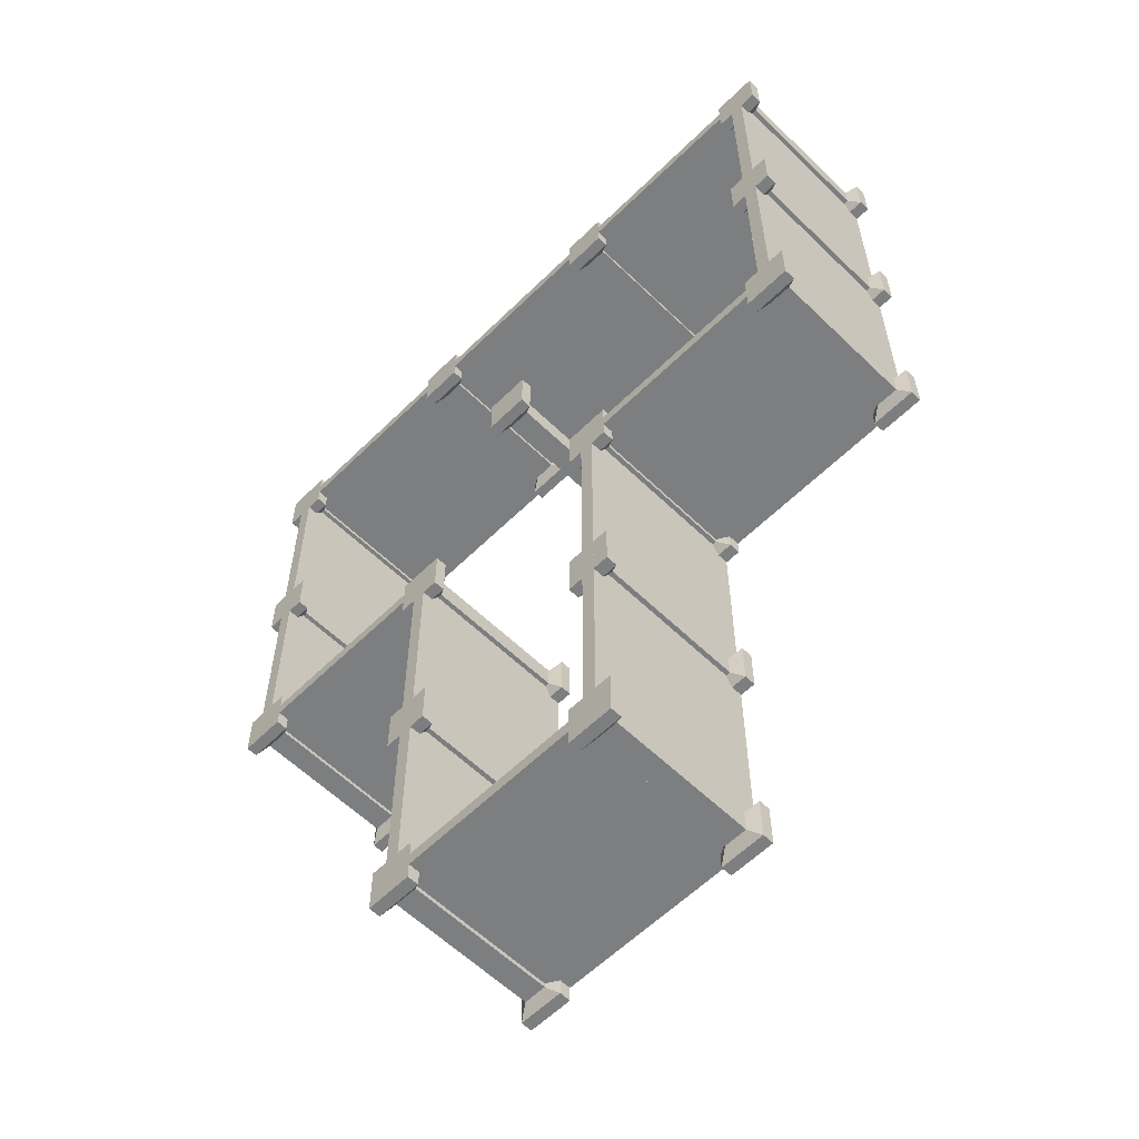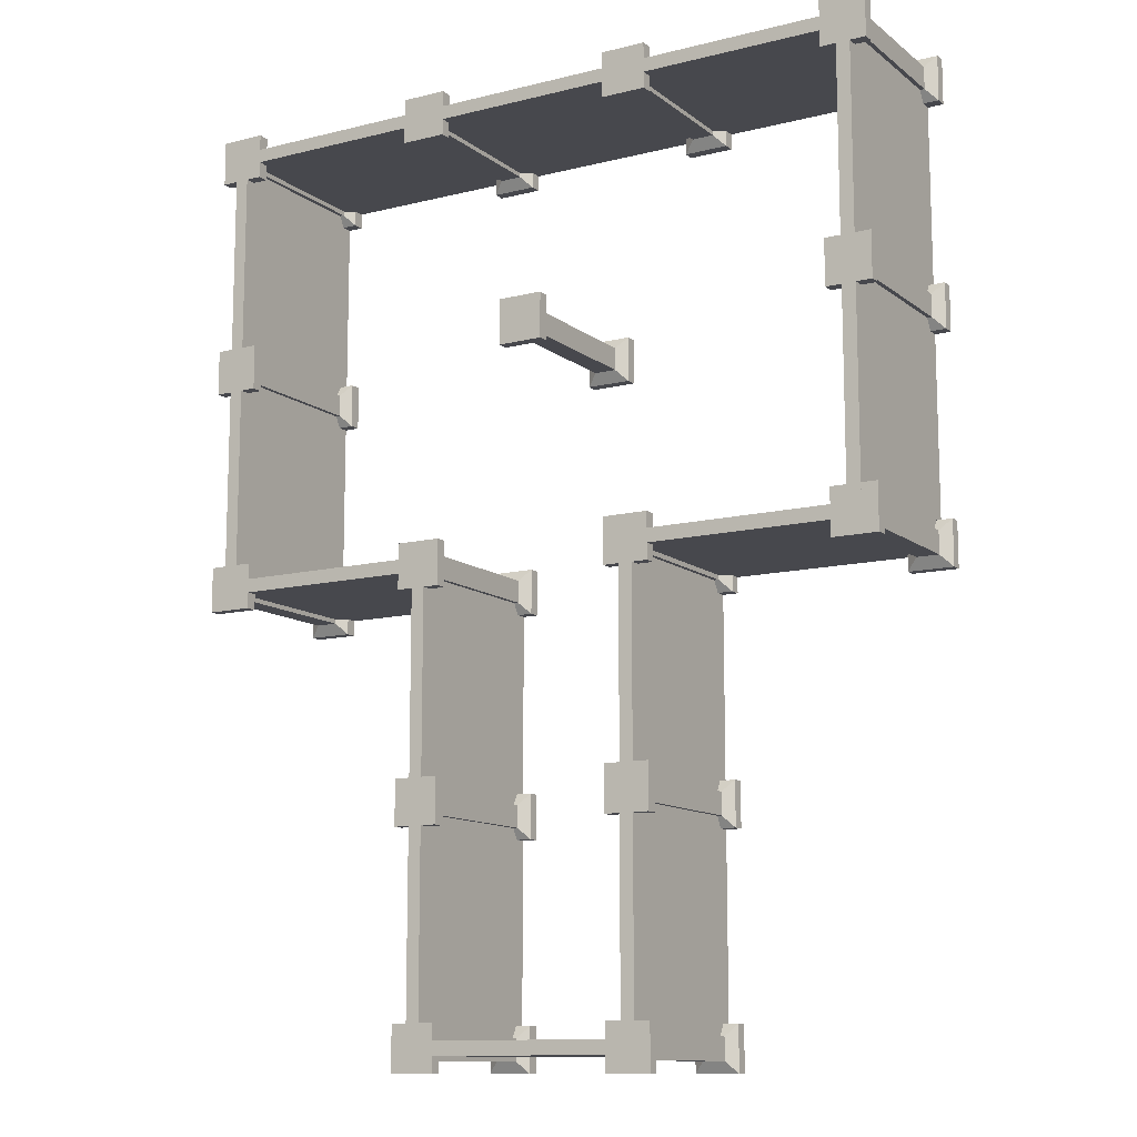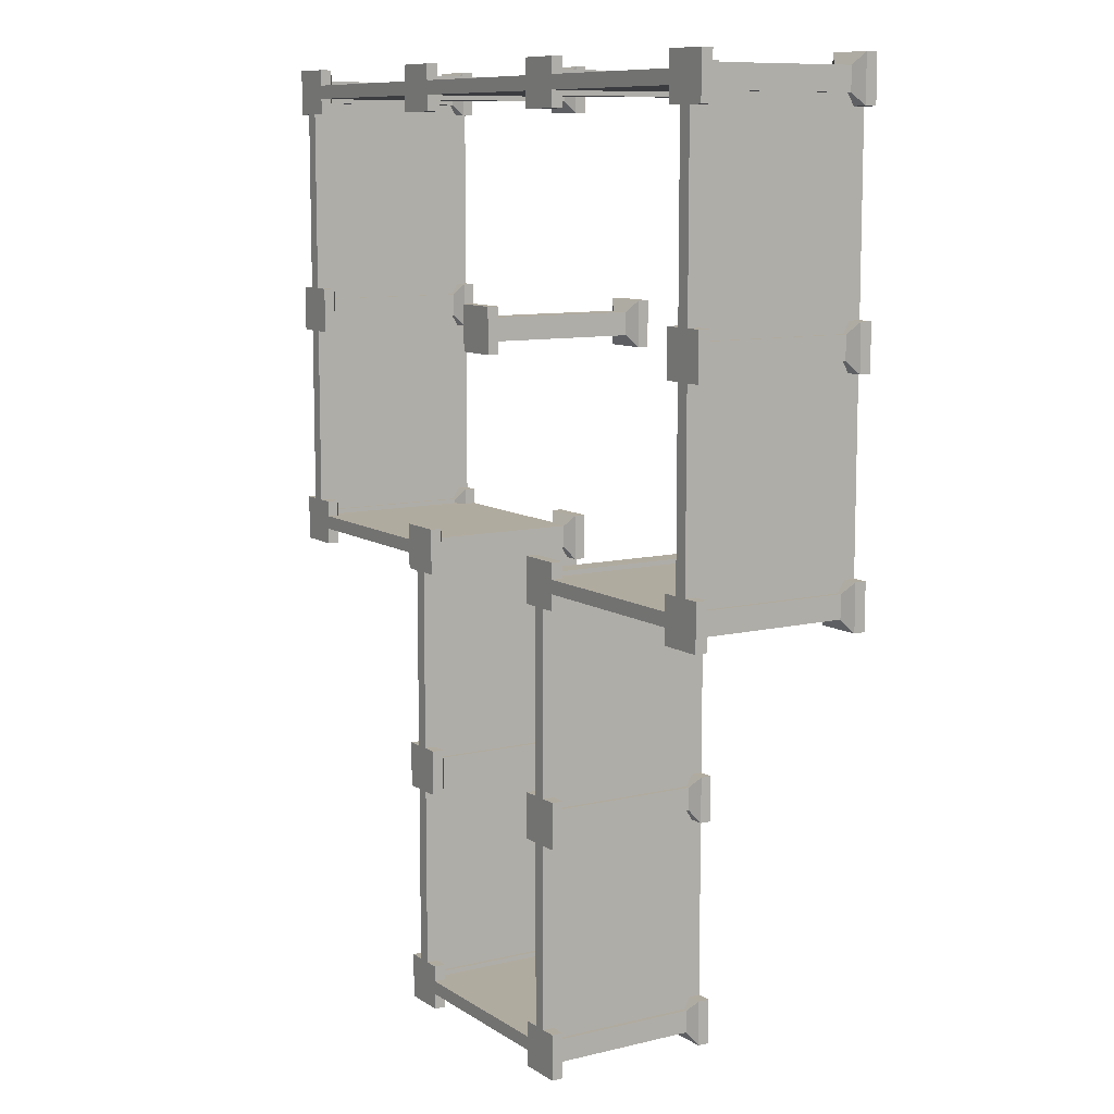
<metadata>
{"format":"obj","ext":"obj","renderer":"f3d","projection":"perspective","resolution":1024,"background":"white","views":[{"elev":-59.3,"azim":45.2,"up":"+Z"},{"elev":-11.8,"azim":30.7,"up":"+Z"},{"elev":9.7,"azim":-122.1,"up":"+Z"}]}
</metadata>
<code>
o Pillar_Cube.001
v -1 0 9
v -1 0.5 9
v 1 0 9
v 1 0.5 9
v -1 0 11
v -1 0.5 11
v 1 0 11
v 1 0.5 11
v -0.5 0.8 9.5
v 0.5 0.8 9.5
v 0.5 0.8 10.5
v -0.5 0.8 10.5
v -0.5 7.2 9.5
v -0.5 7.2 10.5
v -1 8 9
v -1 7.5 9
v 1 8 9
v 1 7.5 9
v -1 8 11
v -1 7.5 11
v 1 8 11
v 1 7.5 11
v 0.5 7.2 9.5
v 0.5 7.2 10.5
f 1 2 4 3
f 3 4 8 7
f 7 8 6 5
f 5 6 2 1
f 3 7 5 1
f 8 4 10 11
f 12 11 24 14
f 6 8 11 12
f 4 2 9 10
f 2 6 12 9
f 10 9 13 23
f 9 12 14 13
f 11 10 23 24
f 15 16 18 17
f 17 18 22 21
f 21 22 20 19
f 19 20 16 15
f 17 21 19 15
f 22 18 23 24
f 20 22 24 14
f 18 16 13 23
f 16 20 14 13
o Wall_Cube.003
v -0.3 0 -10
v -0.3 8 -10
v 0.3 0 -10
v 0.3 8 -10
v -0.3 0 0
v -0.3 8 0
v 0.3 0 0
v 0.3 8 0
f 25 26 28 27
f 27 28 32 31
f 31 32 30 29
f 29 30 26 25
f 27 31 29 25
f 32 28 26 30
o Pillar.001_Cube.004
v -1 0 -11
v -1 0.5 -11
v 1 0 -11
v 1 0.5 -11
v -1 0 -9
v -1 0.5 -9
v 1 0 -9
v 1 0.5 -9
v -0.5 0.8 -10.5
v 0.5 0.8 -10.5
v 0.5 0.8 -9.5
v -0.5 0.8 -9.5
v -0.5 7.2 -10.5
v -0.5 7.2 -9.5
v -1 8 -11
v -1 7.5 -11
v 1 8 -11
v 1 7.5 -11
v -1 8 -9
v -1 7.5 -9
v 1 8 -9
v 1 7.5 -9
v 0.5 7.2 -10.5
v 0.5 7.2 -9.5
f 33 34 36 35
f 35 36 40 39
f 39 40 38 37
f 37 38 34 33
f 35 39 37 33
f 40 36 42 43
f 44 43 56 46
f 38 40 43 44
f 36 34 41 42
f 34 38 44 41
f 42 41 45 55
f 41 44 46 45
f 43 42 55 56
f 47 48 50 49
f 49 50 54 53
f 53 54 52 51
f 51 52 48 47
f 49 53 51 47
f 54 50 55 56
f 52 54 56 46
f 50 48 45 55
f 48 52 46 45
o Wall.001_Cube.005
v 10 0 9.7
v 10 8 9.7
v 10 0 10.3
v 10 8 10.3
v 0 0 9.7
v 0 8 9.7
v 0 0 10.3
v 0 8 10.3
f 57 58 60 59
f 59 60 64 63
f 63 64 62 61
f 61 62 58 57
f 59 63 61 57
f 64 60 58 62
o Wall.002_Cube.006
v 20 0 9.7
v 20 8 9.7
v 20 0 10.3
v 20 8 10.3
v 10 0 9.7
v 10 8 9.7
v 10 0 10.3
v 10 8 10.3
f 65 66 68 67
f 67 68 72 71
f 71 72 70 69
f 69 70 66 65
f 67 71 69 65
f 72 68 66 70
o Pillar.002_Cube.007
v 9 0 9
v 9 0.5 9
v 11 0 9
v 11 0.5 9
v 9 0 11
v 9 0.5 11
v 11 0 11
v 11 0.5 11
v 9.5 0.8 9.5
v 10.5 0.8 9.5
v 10.5 0.8 10.5
v 9.5 0.8 10.5
v 9.5 7.2 9.5
v 9.5 7.2 10.5
v 9 8 9
v 9 7.5 9
v 11 8 9
v 11 7.5 9
v 9 8 11
v 9 7.5 11
v 11 8 11
v 11 7.5 11
v 10.5 7.2 9.5
v 10.5 7.2 10.5
f 73 74 76 75
f 75 76 80 79
f 79 80 78 77
f 77 78 74 73
f 75 79 77 73
f 80 76 82 83
f 84 83 96 86
f 78 80 83 84
f 76 74 81 82
f 74 78 84 81
f 82 81 85 95
f 81 84 86 85
f 83 82 95 96
f 87 88 90 89
f 89 90 94 93
f 93 94 92 91
f 91 92 88 87
f 89 93 91 87
f 94 90 95 96
f 92 94 96 86
f 90 88 85 95
f 88 92 86 85
o Wall.003_Cube.008
v 10 0 -10.3
v 10 8 -10.3
v 10 0 -9.7
v 10 8 -9.7
v 0 0 -10.3
v 0 8 -10.3
v 0 0 -9.7
v 0 8 -9.7
f 97 98 100 99
f 99 100 104 103
f 103 104 102 101
f 101 102 98 97
f 99 103 101 97
f 104 100 98 102
o Pillar.003_Cube.009
v 9 0 -11
v 9 0.5 -11
v 11 0 -11
v 11 0.5 -11
v 9 0 -9
v 9 0.5 -9
v 11 0 -9
v 11 0.5 -9
v 9.5 0.8 -10.5
v 10.5 0.8 -10.5
v 10.5 0.8 -9.5
v 9.5 0.8 -9.5
v 9.5 7.2 -10.5
v 9.5 7.2 -9.5
v 9 8 -11
v 9 7.5 -11
v 11 8 -11
v 11 7.5 -11
v 9 8 -9
v 9 7.5 -9
v 11 8 -9
v 11 7.5 -9
v 10.5 7.2 -10.5
v 10.5 7.2 -9.5
f 105 106 108 107
f 107 108 112 111
f 111 112 110 109
f 109 110 106 105
f 107 111 109 105
f 112 108 114 115
f 116 115 128 118
f 110 112 115 116
f 108 106 113 114
f 106 110 116 113
f 114 113 117 127
f 113 116 118 117
f 115 114 127 128
f 119 120 122 121
f 121 122 126 125
f 125 126 124 123
f 123 124 120 119
f 121 125 123 119
f 126 122 127 128
f 124 126 128 118
f 122 120 117 127
f 120 124 118 117
o Wall.004_Cube.010
v 9.7 0 -20
v 9.7 8 -20
v 10.3 0 -20
v 10.3 8 -20
v 9.7 0 -10
v 9.7 8 -10
v 10.3 0 -10
v 10.3 8 -10
f 129 130 132 131
f 131 132 136 135
f 135 136 134 133
f 133 134 130 129
f 131 135 133 129
f 136 132 130 134
o Pillar.004_Cube.011
v 19 0 -11
v 19 0.5 -11
v 21 0 -11
v 21 0.5 -11
v 19 0 -9
v 19 0.5 -9
v 21 0 -9
v 21 0.5 -9
v 19.5 0.8 -10.5
v 20.5 0.8 -10.5
v 20.5 0.8 -9.5
v 19.5 0.8 -9.5
v 19.5 7.2 -10.5
v 19.5 7.2 -9.5
v 19 8 -11
v 19 7.5 -11
v 21 8 -11
v 21 7.5 -11
v 19 8 -9
v 19 7.5 -9
v 21 8 -9
v 21 7.5 -9
v 20.5 7.2 -10.5
v 20.5 7.2 -9.5
f 137 138 140 139
f 139 140 144 143
f 143 144 142 141
f 141 142 138 137
f 139 143 141 137
f 144 140 146 147
f 148 147 160 150
f 142 144 147 148
f 140 138 145 146
f 138 142 148 145
f 146 145 149 159
f 145 148 150 149
f 147 146 159 160
f 151 152 154 153
f 153 154 158 157
f 157 158 156 155
f 155 156 152 151
f 153 157 155 151
f 158 154 159 160
f 156 158 160 150
f 154 152 149 159
f 152 156 150 149
o Wall.005_Cube.012
v 19.7 0 -20
v 19.7 8 -20
v 20.3 0 -20
v 20.3 8 -20
v 19.7 0 -10
v 19.7 8 -10
v 20.3 0 -10
v 20.3 8 -10
f 161 162 164 163
f 163 164 168 167
f 167 168 166 165
f 165 166 162 161
f 163 167 165 161
f 168 164 162 166
o Wall.006_Cube.013
v 9.7 0 -30
v 9.7 8 -30
v 10.3 0 -30
v 10.3 8 -30
v 9.7 0 -20
v 9.7 8 -20
v 10.3 0 -20
v 10.3 8 -20
f 169 170 172 171
f 171 172 176 175
f 175 176 174 173
f 173 174 170 169
f 171 175 173 169
f 176 172 170 174
o Pillar.005_Cube.014
v 9 0 -21
v 9 0.5 -21
v 11 0 -21
v 11 0.5 -21
v 9 0 -19
v 9 0.5 -19
v 11 0 -19
v 11 0.5 -19
v 9.5 0.8 -20.5
v 10.5 0.8 -20.5
v 10.5 0.8 -19.5
v 9.5 0.8 -19.5
v 9.5 7.2 -20.5
v 9.5 7.2 -19.5
v 9 8 -21
v 9 7.5 -21
v 11 8 -21
v 11 7.5 -21
v 9 8 -19
v 9 7.5 -19
v 11 8 -19
v 11 7.5 -19
v 10.5 7.2 -20.5
v 10.5 7.2 -19.5
f 177 178 180 179
f 179 180 184 183
f 183 184 182 181
f 181 182 178 177
f 179 183 181 177
f 184 180 186 187
f 188 187 200 190
f 182 184 187 188
f 180 178 185 186
f 178 182 188 185
f 186 185 189 199
f 185 188 190 189
f 187 186 199 200
f 191 192 194 193
f 193 194 198 197
f 197 198 196 195
f 195 196 192 191
f 193 197 195 191
f 198 194 199 200
f 196 198 200 190
f 194 192 189 199
f 192 196 190 189
o Pillar.006_Cube.015
v 19 0 -21
v 19 0.5 -21
v 21 0 -21
v 21 0.5 -21
v 19 0 -19
v 19 0.5 -19
v 21 0 -19
v 21 0.5 -19
v 19.5 0.8 -20.5
v 20.5 0.8 -20.5
v 20.5 0.8 -19.5
v 19.5 0.8 -19.5
v 19.5 7.2 -20.5
v 19.5 7.2 -19.5
v 19 8 -21
v 19 7.5 -21
v 21 8 -21
v 21 7.5 -21
v 19 8 -19
v 19 7.5 -19
v 21 8 -19
v 21 7.5 -19
v 20.5 7.2 -20.5
v 20.5 7.2 -19.5
f 201 202 204 203
f 203 204 208 207
f 207 208 206 205
f 205 206 202 201
f 203 207 205 201
f 208 204 210 211
f 212 211 224 214
f 206 208 211 212
f 204 202 209 210
f 202 206 212 209
f 210 209 213 223
f 209 212 214 213
f 211 210 223 224
f 215 216 218 217
f 217 218 222 221
f 221 222 220 219
f 219 220 216 215
f 217 221 219 215
f 222 218 223 224
f 220 222 224 214
f 218 216 213 223
f 216 220 214 213
o Pillar.007_Cube.016
v 9 0 -31
v 9 0.5 -31
v 11 0 -31
v 11 0.5 -31
v 9 0 -29
v 9 0.5 -29
v 11 0 -29
v 11 0.5 -29
v 9.5 0.8 -30.5
v 10.5 0.8 -30.5
v 10.5 0.8 -29.5
v 9.5 0.8 -29.5
v 9.5 7.2 -30.5
v 9.5 7.2 -29.5
v 9 8 -31
v 9 7.5 -31
v 11 8 -31
v 11 7.5 -31
v 9 8 -29
v 9 7.5 -29
v 11 8 -29
v 11 7.5 -29
v 10.5 7.2 -30.5
v 10.5 7.2 -29.5
f 225 226 228 227
f 227 228 232 231
f 231 232 230 229
f 229 230 226 225
f 227 231 229 225
f 232 228 234 235
f 236 235 248 238
f 230 232 235 236
f 228 226 233 234
f 226 230 236 233
f 234 233 237 247
f 233 236 238 237
f 235 234 247 248
f 239 240 242 241
f 241 242 246 245
f 245 246 244 243
f 243 244 240 239
f 241 245 243 239
f 246 242 247 248
f 244 246 248 238
f 242 240 237 247
f 240 244 238 237
o Pillar.008_Cube.017
v 19 0 -31
v 19 0.5 -31
v 21 0 -31
v 21 0.5 -31
v 19 0 -29
v 19 0.5 -29
v 21 0 -29
v 21 0.5 -29
v 19.5 0.8 -30.5
v 20.5 0.8 -30.5
v 20.5 0.8 -29.5
v 19.5 0.8 -29.5
v 19.5 7.2 -30.5
v 19.5 7.2 -29.5
v 19 8 -31
v 19 7.5 -31
v 21 8 -31
v 21 7.5 -31
v 19 8 -29
v 19 7.5 -29
v 21 8 -29
v 21 7.5 -29
v 20.5 7.2 -30.5
v 20.5 7.2 -29.5
f 249 250 252 251
f 251 252 256 255
f 255 256 254 253
f 253 254 250 249
f 251 255 253 249
f 256 252 258 259
f 260 259 272 262
f 254 256 259 260
f 252 250 257 258
f 250 254 260 257
f 258 257 261 271
f 257 260 262 261
f 259 258 271 272
f 263 264 266 265
f 265 266 270 269
f 269 270 268 267
f 267 268 264 263
f 265 269 267 263
f 270 266 271 272
f 268 270 272 262
f 266 264 261 271
f 264 268 262 261
o Wall.007_Cube.018
v 20 0 -30.3
v 20 8 -30.3
v 20 0 -29.7
v 20 8 -29.7
v 10 0 -30.3
v 10 8 -30.3
v 10 0 -29.7
v 10 8 -29.7
f 273 274 276 275
f 275 276 280 279
f 279 280 278 277
f 277 278 274 273
f 275 279 277 273
f 280 276 274 278
o Wall.008_Cube.019
v 19.7 0 -30
v 19.7 8 -30
v 20.3 0 -30
v 20.3 8 -30
v 19.7 0 -20
v 19.7 8 -20
v 20.3 0 -20
v 20.3 8 -20
f 281 282 284 283
f 283 284 288 287
f 287 288 286 285
f 285 286 282 281
f 283 287 285 281
f 288 284 282 286
o Wall.009_Cube.020
v 30 0 9.7
v 30 8 9.7
v 30 0 10.3
v 30 8 10.3
v 20 0 9.7
v 20 8 9.7
v 20 0 10.3
v 20 8 10.3
f 289 290 292 291
f 291 292 296 295
f 295 296 294 293
f 293 294 290 289
f 291 295 293 289
f 296 292 290 294
o Wall.010_Cube.021
v 30 0 -10.3
v 30 8 -10.3
v 30 0 -9.7
v 30 8 -9.7
v 20 0 -10.3
v 20 8 -10.3
v 20 0 -9.7
v 20 8 -9.7
f 297 298 300 299
f 299 300 304 303
f 303 304 302 301
f 301 302 298 297
f 299 303 301 297
f 304 300 298 302
o Wall.011_Cube.022
v 29.7 0 -10
v 29.7 8 -10
v 30.3 0 -10
v 30.3 8 -10
v 29.7 0 0
v 29.7 8 0
v 30.3 0 0
v 30.3 8 0
f 305 306 308 307
f 307 308 312 311
f 311 312 310 309
f 309 310 306 305
f 307 311 309 305
f 312 308 306 310
o Pillar.009_Cube.023
v 19 0 9
v 19 0.5 9
v 21 0 9
v 21 0.5 9
v 19 0 11
v 19 0.5 11
v 21 0 11
v 21 0.5 11
v 19.5 0.8 9.5
v 20.5 0.8 9.5
v 20.5 0.8 10.5
v 19.5 0.8 10.5
v 19.5 7.2 9.5
v 19.5 7.2 10.5
v 19 8 9
v 19 7.5 9
v 21 8 9
v 21 7.5 9
v 19 8 11
v 19 7.5 11
v 21 8 11
v 21 7.5 11
v 20.5 7.2 9.5
v 20.5 7.2 10.5
f 313 314 316 315
f 315 316 320 319
f 319 320 318 317
f 317 318 314 313
f 315 319 317 313
f 320 316 322 323
f 324 323 336 326
f 318 320 323 324
f 316 314 321 322
f 314 318 324 321
f 322 321 325 335
f 321 324 326 325
f 323 322 335 336
f 327 328 330 329
f 329 330 334 333
f 333 334 332 331
f 331 332 328 327
f 329 333 331 327
f 334 330 335 336
f 332 334 336 326
f 330 328 325 335
f 328 332 326 325
o Pillar.010_Cube.024
v 29 0 9
v 29 0.5 9
v 31 0 9
v 31 0.5 9
v 29 0 11
v 29 0.5 11
v 31 0 11
v 31 0.5 11
v 29.5 0.8 9.5
v 30.5 0.8 9.5
v 30.5 0.8 10.5
v 29.5 0.8 10.5
v 29.5 7.2 9.5
v 29.5 7.2 10.5
v 29 8 9
v 29 7.5 9
v 31 8 9
v 31 7.5 9
v 29 8 11
v 29 7.5 11
v 31 8 11
v 31 7.5 11
v 30.5 7.2 9.5
v 30.5 7.2 10.5
f 337 338 340 339
f 339 340 344 343
f 343 344 342 341
f 341 342 338 337
f 339 343 341 337
f 344 340 346 347
f 348 347 360 350
f 342 344 347 348
f 340 338 345 346
f 338 342 348 345
f 346 345 349 359
f 345 348 350 349
f 347 346 359 360
f 351 352 354 353
f 353 354 358 357
f 357 358 356 355
f 355 356 352 351
f 353 357 355 351
f 358 354 359 360
f 356 358 360 350
f 354 352 349 359
f 352 356 350 349
o Pillar.011_Cube.025
v 29 0 -1
v 29 0.5 -1
v 31 0 -1
v 31 0.5 -1
v 29 0 1
v 29 0.5 1
v 31 0 1
v 31 0.5 1
v 29.5 0.8 -0.5
v 30.5 0.8 -0.5
v 30.5 0.8 0.5
v 29.5 0.8 0.5
v 29.5 7.2 -0.5
v 29.5 7.2 0.5
v 29 8 -1
v 29 7.5 -1
v 31 8 -1
v 31 7.5 -1
v 29 8 1
v 29 7.5 1
v 31 8 1
v 31 7.5 1
v 30.5 7.2 -0.5
v 30.5 7.2 0.5
f 361 362 364 363
f 363 364 368 367
f 367 368 366 365
f 365 366 362 361
f 363 367 365 361
f 368 364 370 371
f 372 371 384 374
f 366 368 371 372
f 364 362 369 370
f 362 366 372 369
f 370 369 373 383
f 369 372 374 373
f 371 370 383 384
f 375 376 378 377
f 377 378 382 381
f 381 382 380 379
f 379 380 376 375
f 377 381 379 375
f 382 378 383 384
f 380 382 384 374
f 378 376 373 383
f 376 380 374 373
o Wall.012_Cube.026
v 29.7 0 0
v 29.7 8 0
v 30.3 0 0
v 30.3 8 0
v 29.7 0 10
v 29.7 8 10
v 30.3 0 10
v 30.3 8 10
f 385 386 388 387
f 387 388 392 391
f 391 392 390 389
f 389 390 386 385
f 387 391 389 385
f 392 388 386 390
o Wall.013_Cube.027
v -0.3 0 0
v -0.3 8 0
v 0.3 0 0
v 0.3 8 0
v -0.3 0 10
v -0.3 8 10
v 0.3 0 10
v 0.3 8 10
f 393 394 396 395
f 395 396 400 399
f 399 400 398 397
f 397 398 394 393
f 395 399 397 393
f 400 396 394 398
o Pillar.012_Cube.028
v -1 0 -1
v -1 0.5 -1
v 1 0 -1
v 1 0.5 -1
v -1 0 1
v -1 0.5 1
v 1 0 1
v 1 0.5 1
v -0.5 0.8 -0.5
v 0.5 0.8 -0.5
v 0.5 0.8 0.5
v -0.5 0.8 0.5
v -0.5 7.2 -0.5
v -0.5 7.2 0.5
v -1 8 -1
v -1 7.5 -1
v 1 8 -1
v 1 7.5 -1
v -1 8 1
v -1 7.5 1
v 1 8 1
v 1 7.5 1
v 0.5 7.2 -0.5
v 0.5 7.2 0.5
f 401 402 404 403
f 403 404 408 407
f 407 408 406 405
f 405 406 402 401
f 403 407 405 401
f 408 404 410 411
f 412 411 424 414
f 406 408 411 412
f 404 402 409 410
f 402 406 412 409
f 410 409 413 423
f 409 412 414 413
f 411 410 423 424
f 415 416 418 417
f 417 418 422 421
f 421 422 420 419
f 419 420 416 415
f 417 421 419 415
f 422 418 423 424
f 420 422 424 414
f 418 416 413 423
f 416 420 414 413
o Pillar.013_Cube.029
v 29 0 -11
v 29 0.5 -11
v 31 0 -11
v 31 0.5 -11
v 29 0 -9
v 29 0.5 -9
v 31 0 -9
v 31 0.5 -9
v 29.5 0.8 -10.5
v 30.5 0.8 -10.5
v 30.5 0.8 -9.5
v 29.5 0.8 -9.5
v 29.5 7.2 -10.5
v 29.5 7.2 -9.5
v 29 8 -11
v 29 7.5 -11
v 31 8 -11
v 31 7.5 -11
v 29 8 -9
v 29 7.5 -9
v 31 8 -9
v 31 7.5 -9
v 30.5 7.2 -10.5
v 30.5 7.2 -9.5
f 425 426 428 427
f 427 428 432 431
f 431 432 430 429
f 429 430 426 425
f 427 431 429 425
f 432 428 434 435
f 436 435 448 438
f 430 432 435 436
f 428 426 433 434
f 426 430 436 433
f 434 433 437 447
f 433 436 438 437
f 435 434 447 448
f 439 440 442 441
f 441 442 446 445
f 445 446 444 443
f 443 444 440 439
f 441 445 443 439
f 446 442 447 448
f 444 446 448 438
f 442 440 437 447
f 440 444 438 437
o Pillar.014_Cube.030
v 14 0 -1
v 14 0.5 -1
v 16 0 -1
v 16 0.5 -1
v 14 0 1
v 14 0.5 1
v 16 0 1
v 16 0.5 1
v 14.5 0.8 -0.5
v 15.5 0.8 -0.5
v 15.5 0.8 0.5
v 14.5 0.8 0.5
v 14.5 7.2 -0.5
v 14.5 7.2 0.5
v 14 8 -1
v 14 7.5 -1
v 16 8 -1
v 16 7.5 -1
v 14 8 1
v 14 7.5 1
v 16 8 1
v 16 7.5 1
v 15.5 7.2 -0.5
v 15.5 7.2 0.5
f 449 450 452 451
f 451 452 456 455
f 455 456 454 453
f 453 454 450 449
f 451 455 453 449
f 456 452 458 459
f 460 459 472 462
f 454 456 459 460
f 452 450 457 458
f 450 454 460 457
f 458 457 461 471
f 457 460 462 461
f 459 458 471 472
f 463 464 466 465
f 465 466 470 469
f 469 470 468 467
f 467 468 464 463
f 465 469 467 463
f 470 466 471 472
f 468 470 472 462
f 466 464 461 471
f 464 468 462 461

</code>
